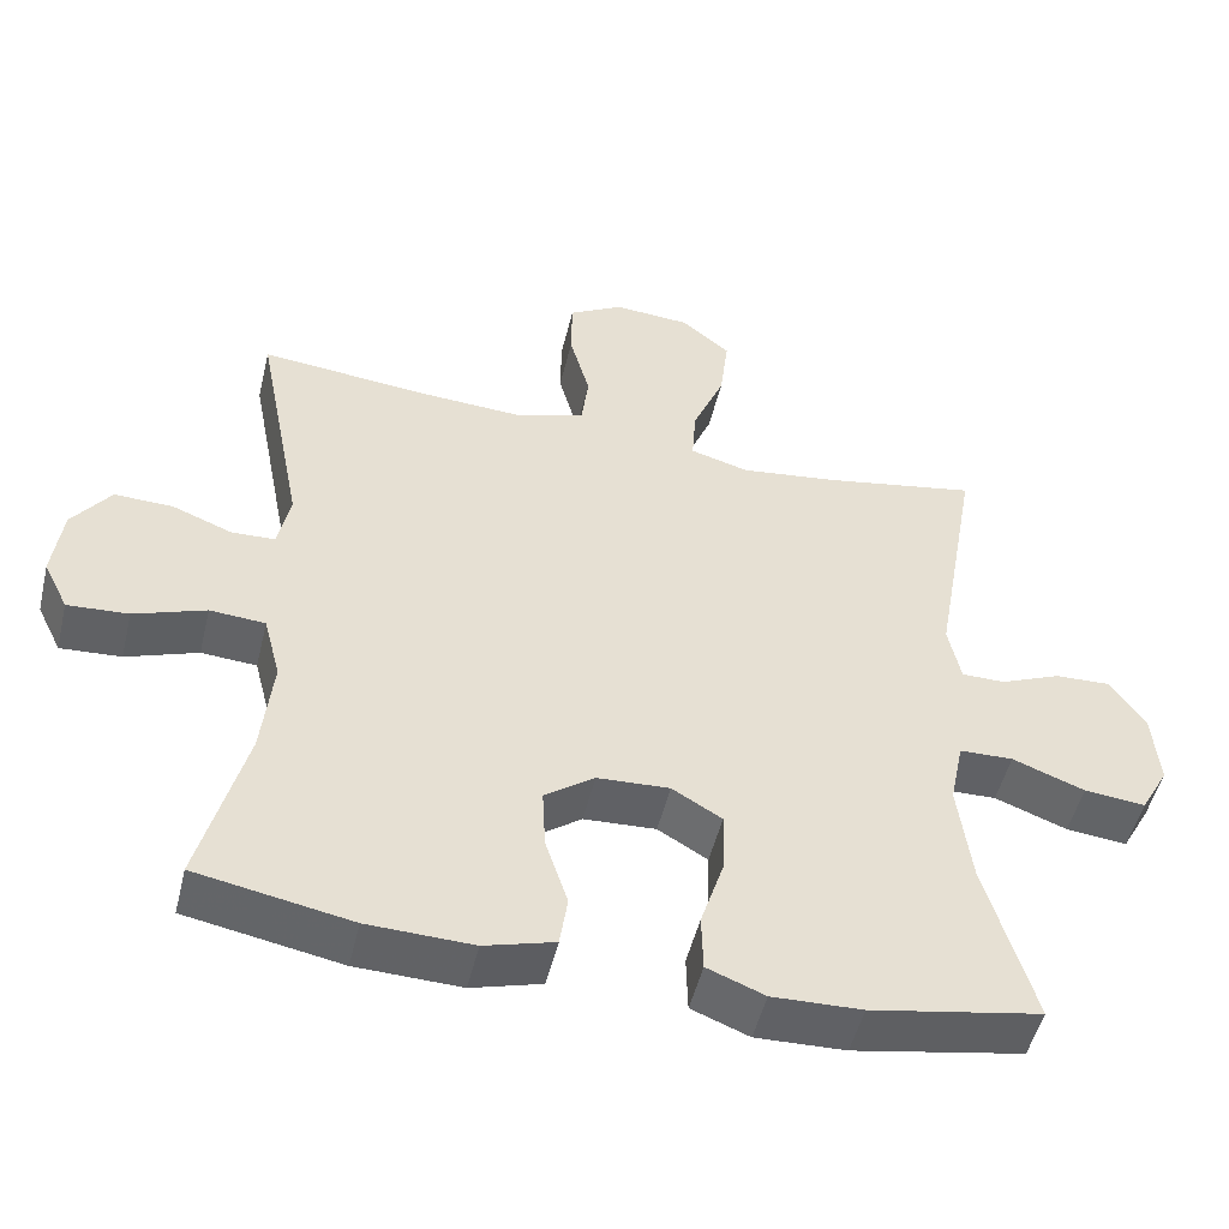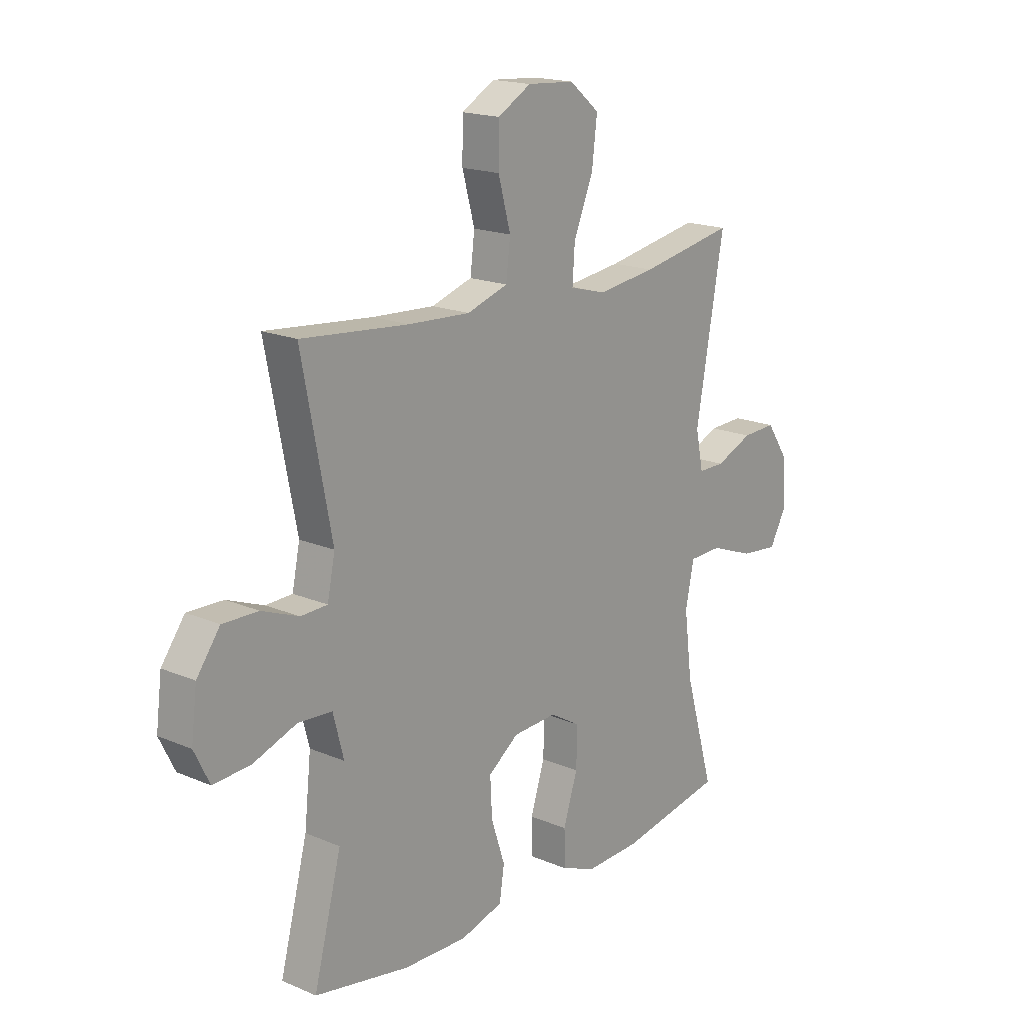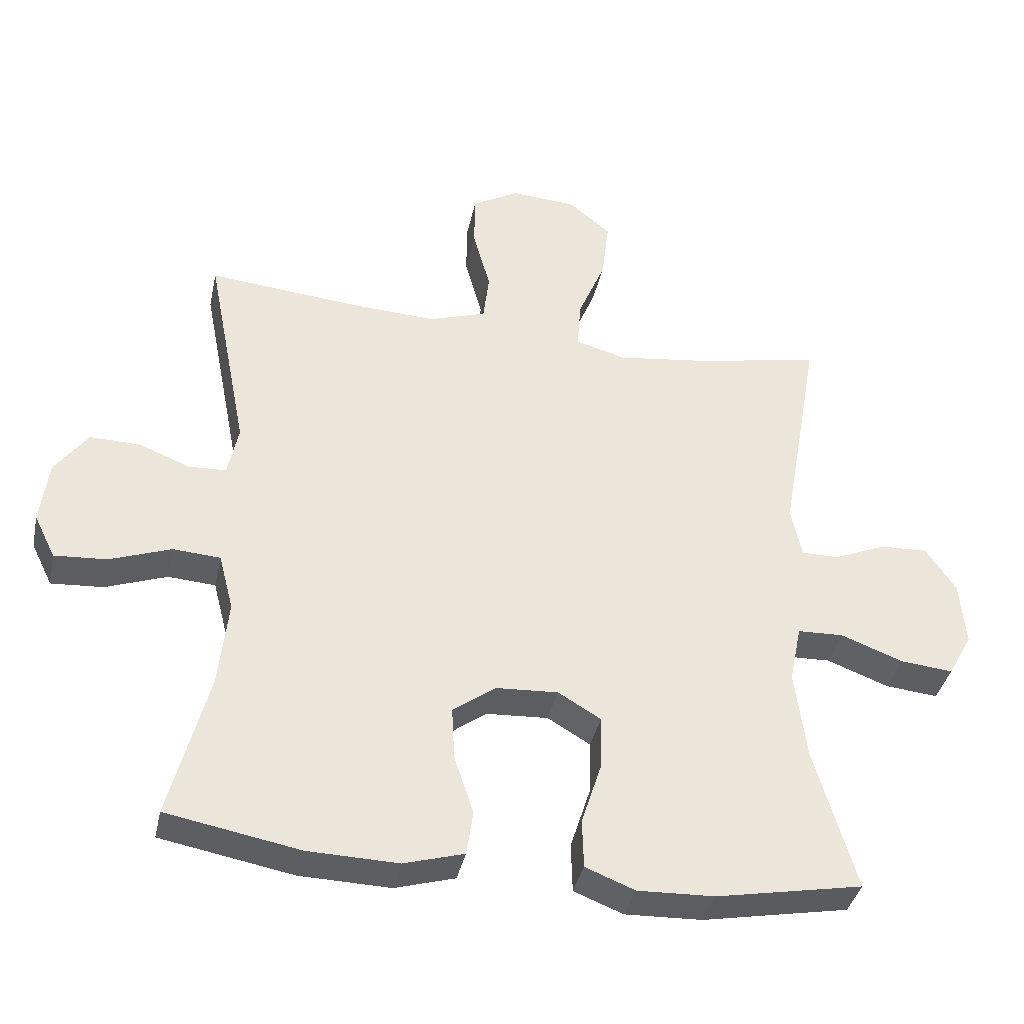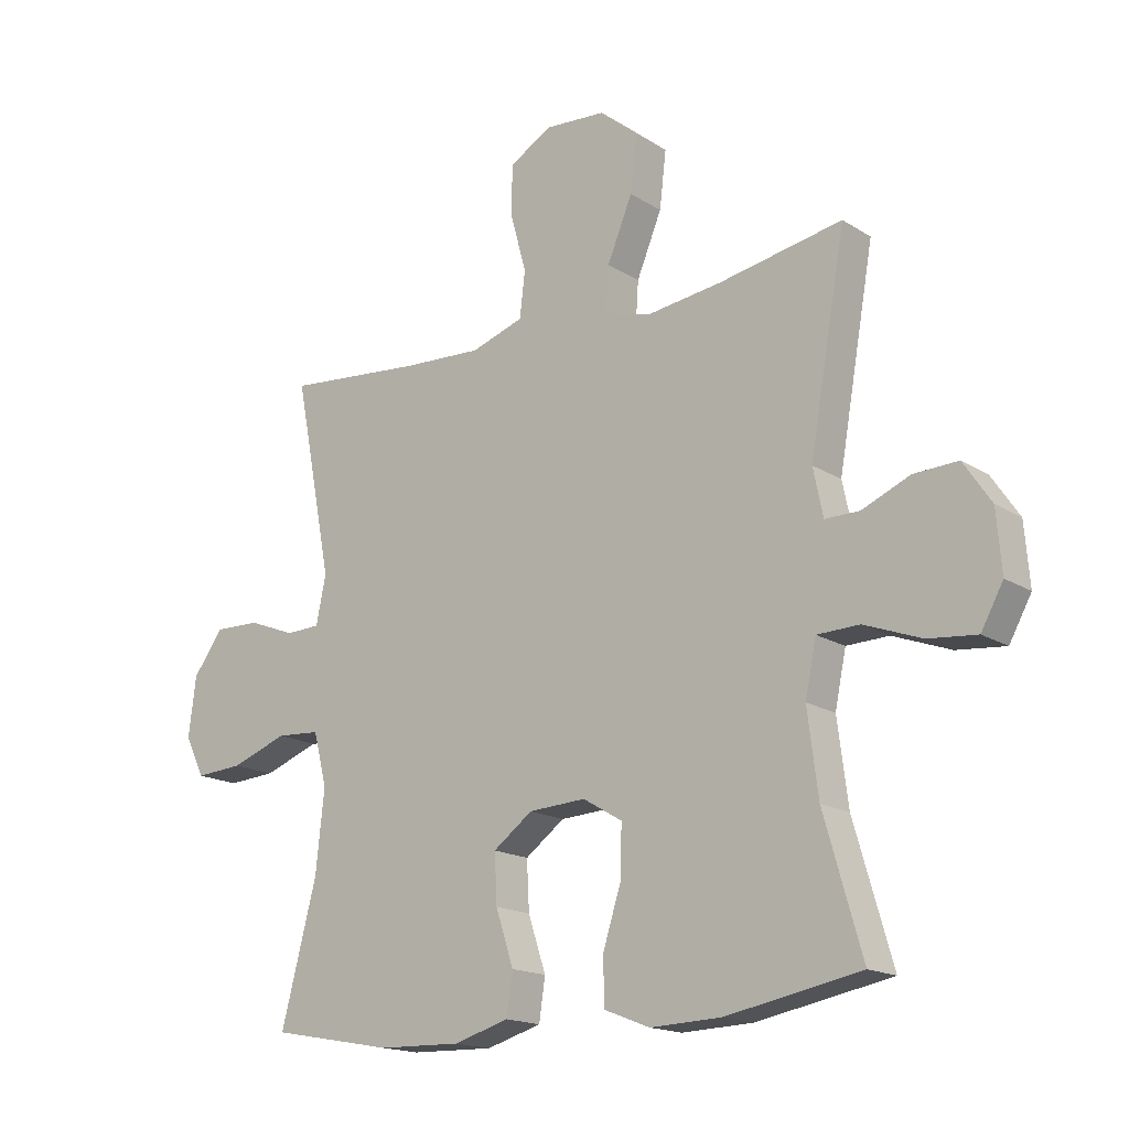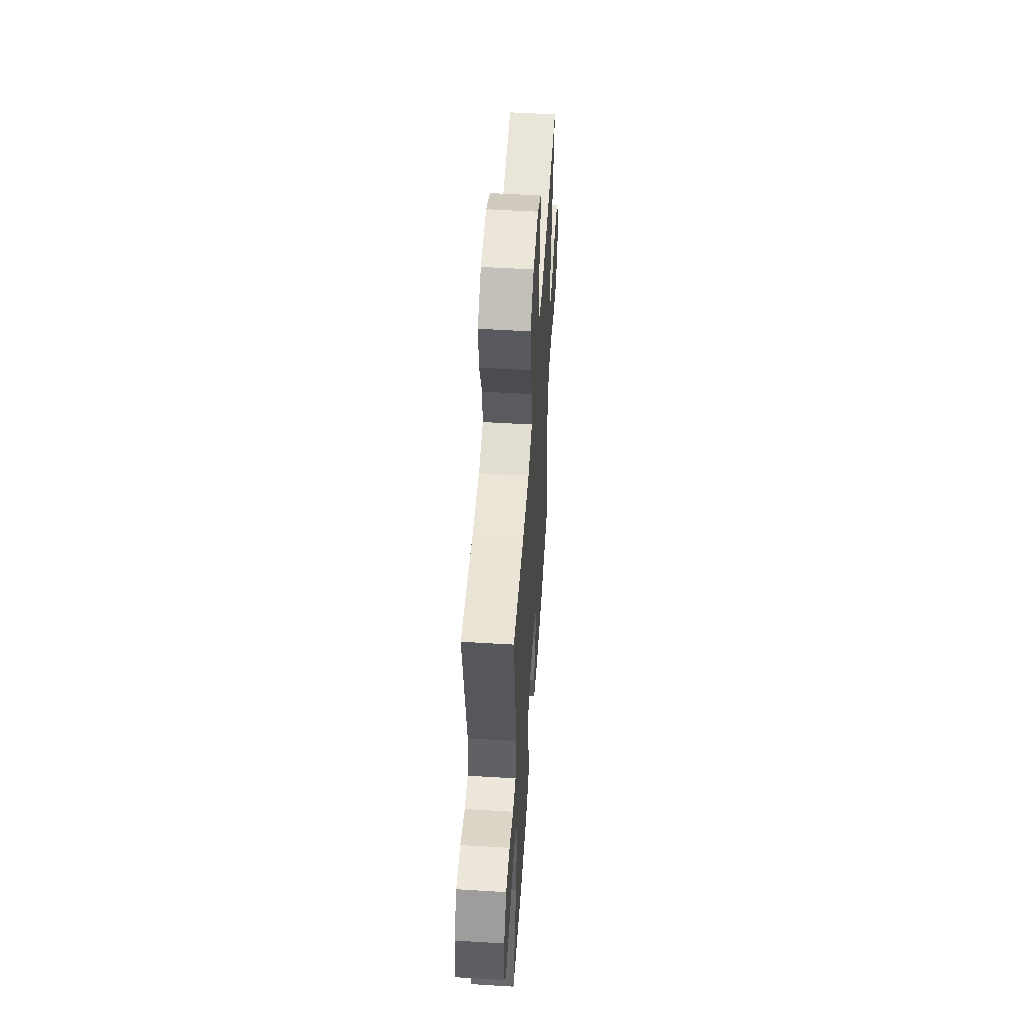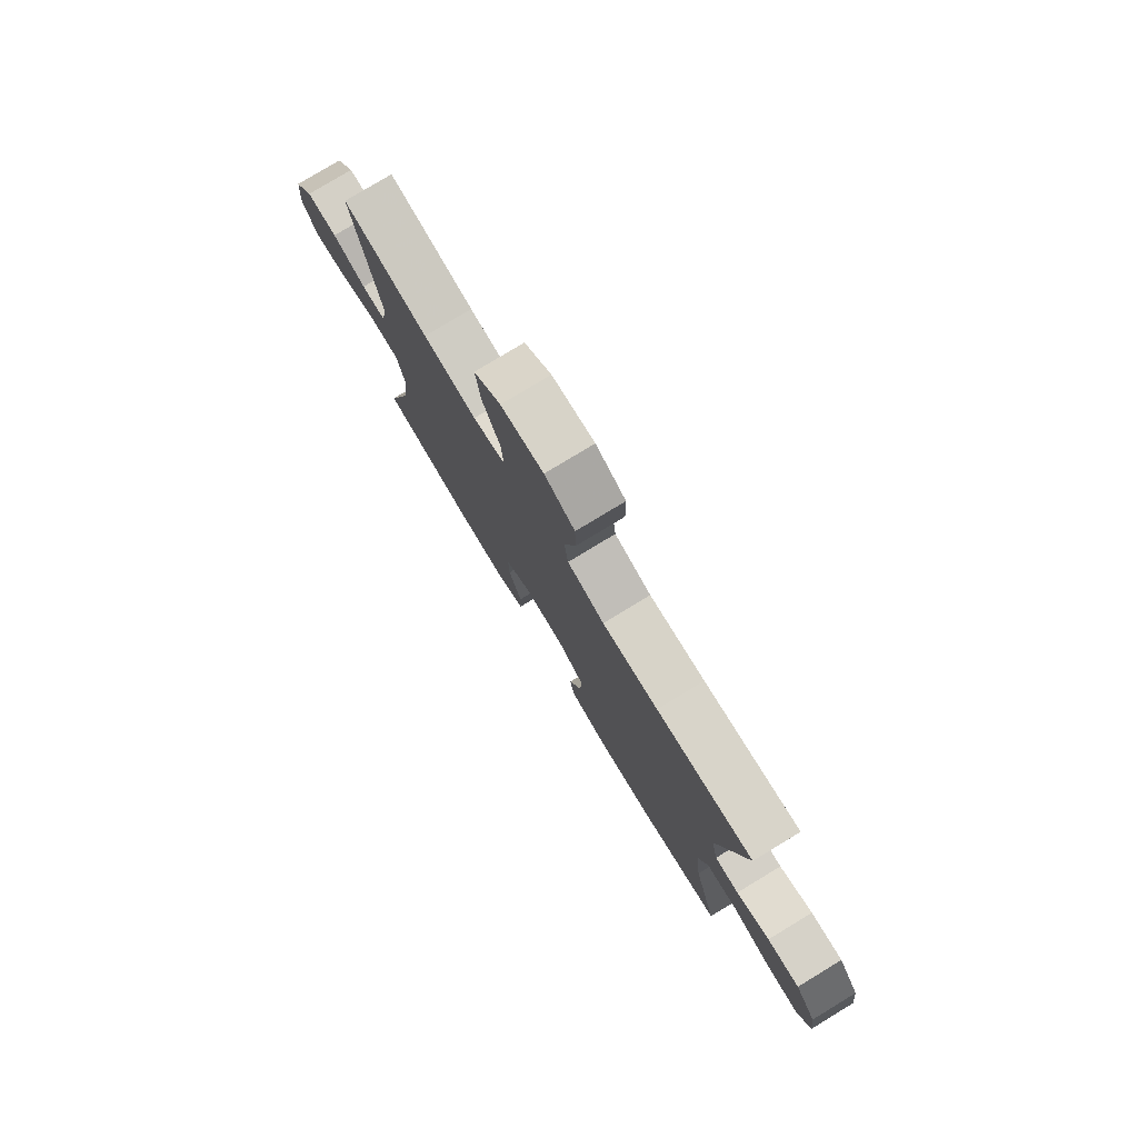
<metadata>
{"format":"obj","ext":"obj","renderer":"f3d","projection":"perspective","resolution":1024,"background":"white","views":[{"elev":-50.4,"azim":166.5,"up":"+Z"},{"elev":17.9,"azim":129.8,"up":"+Z"},{"elev":-37.9,"azim":168.1,"up":"+Z"},{"elev":-16.9,"azim":-141.3,"up":"+Z"},{"elev":52.8,"azim":-86.3,"up":"+Z"},{"elev":78.8,"azim":58.8,"up":"+Z"}]}
</metadata>
<code>
v -0.5 0.07 -0.5
v -0.438 0.07 -0.285
v -0.421 0.07 -0.151
v -0.439 0.07 -0.064
v -0.508 0.07 -0.062
v -0.601 0.07 -0.097
v -0.68 0.07 -0.105
v -0.716 0.07 -0.04
v -0.708 0.07 0.058
v -0.663 0.07 0.125
v -0.591 0.07 0.122
v -0.513 0.07 0.089
v -0.457 0.07 0.089
v -0.441 0.07 0.166
v -0.5 0.07 0.5
v -0.3 0.07 0.463
v -0.176 0.07 0.447
v -0.1 0.07 0.468
v -0.105 0.07 0.541
v -0.146 0.07 0.64
v -0.157 0.07 0.732
v -0.094 0.07 0.784
v 0.005 0.07 0.791
v 0.075 0.07 0.751
v 0.076 0.07 0.669
v 0.05 0.07 0.574
v 0.059 0.07 0.5
v 0.145 0.07 0.472
v 0.275 0.07 0.479
v 0.5 0.07 0.5
v 0.438 0.07 0.182
v 0.454 0.07 0.104
v 0.51 0.07 0.102
v 0.587 0.07 0.132
v 0.662 0.07 0.134
v 0.711 0.07 0.067
v 0.723 0.07 -0.029
v 0.691 0.07 -0.094
v 0.613 0.07 -0.089
v 0.521 0.07 -0.056
v 0.45 0.07 -0.061
v 0.428 0.07 -0.146
v 0.442 0.07 -0.278
v 0.5 0.07 -0.5
v 0.301 0.07 -0.537
v 0.166 0.07 -0.541
v 0.076 0.07 -0.515
v 0.066 0.07 -0.448
v 0.095 0.07 -0.36
v 0.099 0.07 -0.281
v 0.035 0.07 -0.234
v -0.058 0.07 -0.229
v -0.122 0.07 -0.267
v -0.12 0.07 -0.348
v -0.09 0.07 -0.442
v -0.092 0.07 -0.516
v -0.166 0.07 -0.545
v -0.281 0.07 -0.541
v -0.5 0 -0.5
v -0.438 0 -0.285
v -0.421 0 -0.151
v -0.439 0 -0.064
v -0.508 0 -0.062
v -0.601 0 -0.097
v -0.68 0 -0.105
v -0.716 0 -0.04
v -0.708 0 0.058
v -0.663 0 0.125
v -0.591 0 0.122
v -0.513 0 0.089
v -0.457 0 0.089
v -0.441 0 0.166
v -0.5 0 0.5
v -0.3 0 0.463
v -0.176 0 0.447
v -0.1 0 0.468
v -0.105 0 0.541
v -0.146 0 0.64
v -0.157 0 0.732
v -0.094 0 0.784
v 0.005 0 0.791
v 0.075 0 0.751
v 0.076 0 0.669
v 0.05 0 0.574
v 0.059 0 0.5
v 0.145 0 0.472
v 0.275 0 0.479
v 0.5 0 0.5
v 0.438 0 0.182
v 0.454 0 0.104
v 0.51 0 0.102
v 0.587 0 0.132
v 0.662 0 0.134
v 0.711 0 0.067
v 0.723 0 -0.029
v 0.691 0 -0.094
v 0.613 0 -0.089
v 0.521 0 -0.056
v 0.45 0 -0.061
v 0.428 0 -0.146
v 0.442 0 -0.278
v 0.5 0 -0.5
v 0.301 0 -0.537
v 0.166 0 -0.541
v 0.076 0 -0.515
v 0.066 0 -0.448
v 0.095 0 -0.36
v 0.099 0 -0.281
v 0.035 0 -0.234
v -0.058 0 -0.229
v -0.122 0 -0.267
v -0.12 0 -0.348
v -0.09 0 -0.442
v -0.092 0 -0.516
v -0.166 0 -0.545
v -0.281 0 -0.541
f 58 1 2
f 57 58 2
f 56 57 2
f 55 56 2
f 54 55 2
f 53 54 2 3
f 52 53 3 4
f 51 52 4
f 47 48 49
f 46 47 49
f 45 46 49
f 44 45 49
f 43 44 49
f 42 43 49 50
f 41 42 50 51
f 38 39 40
f 37 38 40
f 36 37 40
f 35 36 40
f 34 35 40
f 33 34 40
f 32 33 40 41
f 41 51 4
f 32 41 4
f 31 32 4
f 24 25 26
f 23 24 26
f 22 23 26
f 21 22 26
f 20 21 26
f 19 20 26
f 18 19 26 27
f 17 18 27 28
f 14 15 16
f 13 14 16 17
f 10 11 12
f 9 10 12
f 8 9 12
f 7 8 12
f 6 7 12
f 5 6 12
f 5 12 13
f 4 5 13
f 31 4 13
f 30 31 13
f 29 30 13
f 13 17 28 29
f 60 59 116
f 60 116 115
f 60 115 114
f 60 114 113
f 60 113 112
f 61 60 112 111
f 62 61 111 110
f 62 110 109
f 107 106 105
f 107 105 104
f 107 104 103
f 107 103 102
f 107 102 101
f 108 107 101 100
f 109 108 100 99
f 98 97 96
f 98 96 95
f 98 95 94
f 98 94 93
f 98 93 92
f 98 92 91
f 99 98 91 90
f 62 109 99
f 62 99 90
f 62 90 89
f 84 83 82
f 84 82 81
f 84 81 80
f 84 80 79
f 84 79 78
f 84 78 77
f 85 84 77 76
f 86 85 76 75
f 74 73 72
f 75 74 72 71
f 70 69 68
f 70 68 67
f 70 67 66
f 70 66 65
f 70 65 64
f 70 64 63
f 71 70 63
f 71 63 62
f 71 62 89
f 71 89 88
f 71 88 87
f 87 86 75 71
f 1 59 60 2
f 2 60 61 3
f 3 61 62 4
f 4 62 63 5
f 5 63 64 6
f 6 64 65 7
f 7 65 66 8
f 8 66 67 9
f 9 67 68 10
f 10 68 69 11
f 11 69 70 12
f 12 70 71 13
f 13 71 72 14
f 14 72 73 15
f 15 73 74 16
f 16 74 75 17
f 17 75 76 18
f 18 76 77 19
f 19 77 78 20
f 20 78 79 21
f 21 79 80 22
f 22 80 81 23
f 23 81 82 24
f 24 82 83 25
f 25 83 84 26
f 26 84 85 27
f 27 85 86 28
f 28 86 87 29
f 29 87 88 30
f 30 88 89 31
f 31 89 90 32
f 32 90 91 33
f 33 91 92 34
f 34 92 93 35
f 35 93 94 36
f 36 94 95 37
f 37 95 96 38
f 38 96 97 39
f 39 97 98 40
f 40 98 99 41
f 41 99 100 42
f 42 100 101 43
f 43 101 102 44
f 44 102 103 45
f 45 103 104 46
f 46 104 105 47
f 47 105 106 48
f 48 106 107 49
f 49 107 108 50
f 50 108 109 51
f 51 109 110 52
f 52 110 111 53
f 53 111 112 54
f 54 112 113 55
f 55 113 114 56
f 56 114 115 57
f 57 115 116 58
f 58 116 59 1

</code>
